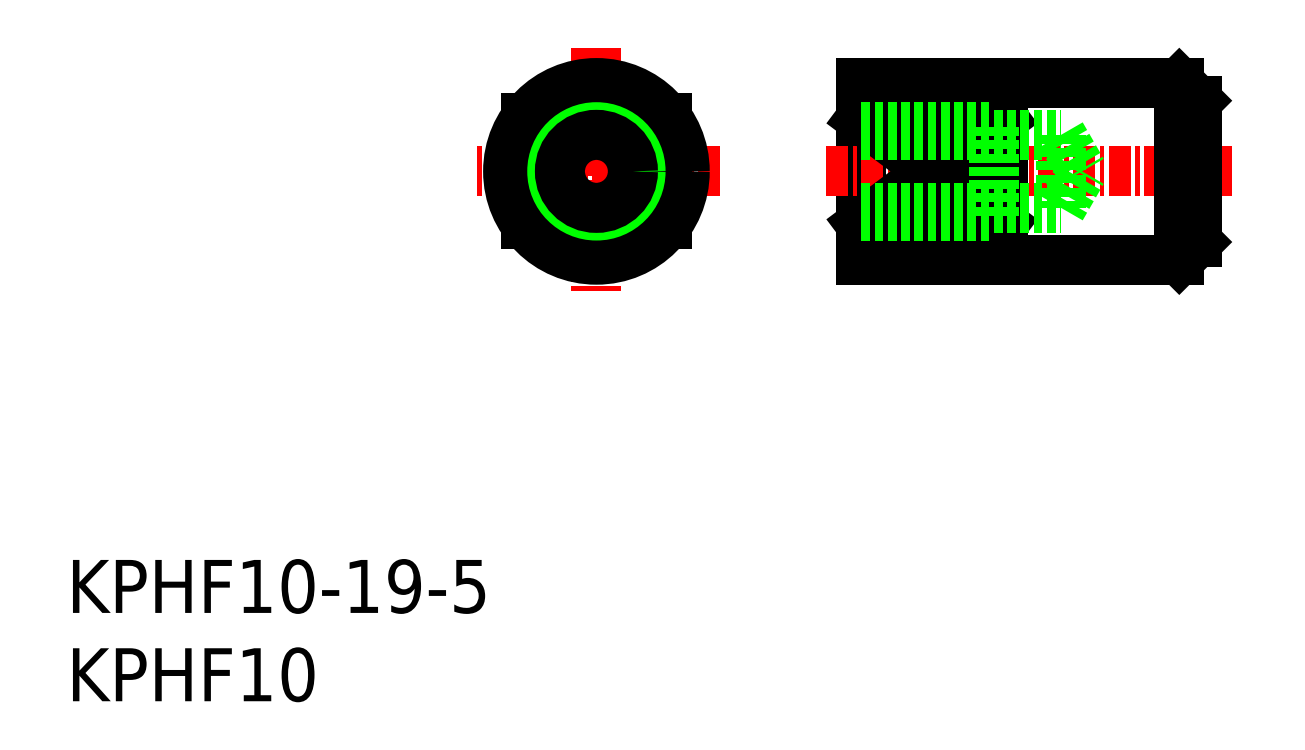
<metadata>
{"format":"dxf","ext":"dxf","renderer":"ezdxf+matplotlib","layout":"modelspace","background":"white","min_lineweight":24,"dpi":150}
</metadata>
<code>
0
SECTION
2
ENTITIES
0
INSERT
8
0
2
*U7
10
0
20
0
30
0
0
INSERT
8
0
2
*U8
10
0
20
0
30
0
0
LINE
8
CENTER
10
30
20
37
30
0
11
30
21
23
31
0
0
LINE
8
CENTER
10
37
20
30
30
0
11
23
21
30
31
0
0
CIRCLE
8
0
10
30
20
30
30
0
40
5
0
LINE
8
0
10
34
20
33
30
0
11
34
21
27
31
0
0
LINE
8
0
10
26
20
33
30
0
11
26
21
27
31
0
0
CIRCLE
8
0
10
30
20
30
30
0
40
2.5
0
CIRCLE
8
0
10
30
20
30
30
0
40
2.067
0
LINE
8
0
10
45
20
25
30
0
11
45
21
35
31
0
0
LINE
8
0
10
45
20
35
30
0
11
63
21
35
31
0
0
LINE
8
0
10
64
20
34
30
0
11
63
21
35
31
0
0
LINE
8
0
10
45
20
25
30
0
11
63
21
25
31
0
0
LINE
8
0
10
64
20
26
30
0
11
63
21
25
31
0
0
LINE
8
CENTER
10
43
20
30
30
0
11
66
21
30
31
0
0
LINE
8
0
10
64
20
26
30
0
11
64
21
34
31
0
0
LINE
8
0
10
63
20
35
30
0
11
63
21
25
31
0
0
LINE
8
0
10
53
20
33
30
0
11
53
21
27
31
0
0
LINE
8
0
10
45
20
33
30
0
11
53
21
33
31
0
0
LINE
8
0
10
45
20
27
30
0
11
53
21
27
31
0
0
LINE
8
0
10
45
20
33
30
0
11
53
21
27
31
0
0
LINE
8
0
10
45
20
27
30
0
11
53
21
33
31
0
0
LINE
8
0
10
52.5
20
32.5
30
0
11
52.5
21
27.5
31
0
0
LINE
8
0
10
56.31
20
27.93
30
0
11
57.5
21
30
31
0
0
LINE
8
0
10
56.31
20
32.07
30
0
11
57.5
21
30
31
0
0
LINE
8
0
10
45
20
32.07
30
0
11
56.31
21
32.07
31
0
0
LINE
8
0
10
45
20
32.5
30
0
11
52.5
21
32.5
31
0
0
LINE
8
0
10
45
20
27.93
30
0
11
56.31
21
27.93
31
0
0
LINE
8
0
10
45
20
27.5
30
0
11
52.5
21
27.5
31
0
0
LINE
8
0
10
56.31
20
32.07
30
0
11
56.31
21
27.93
31
0
0
ENDSEC
0
EOF

</code>
